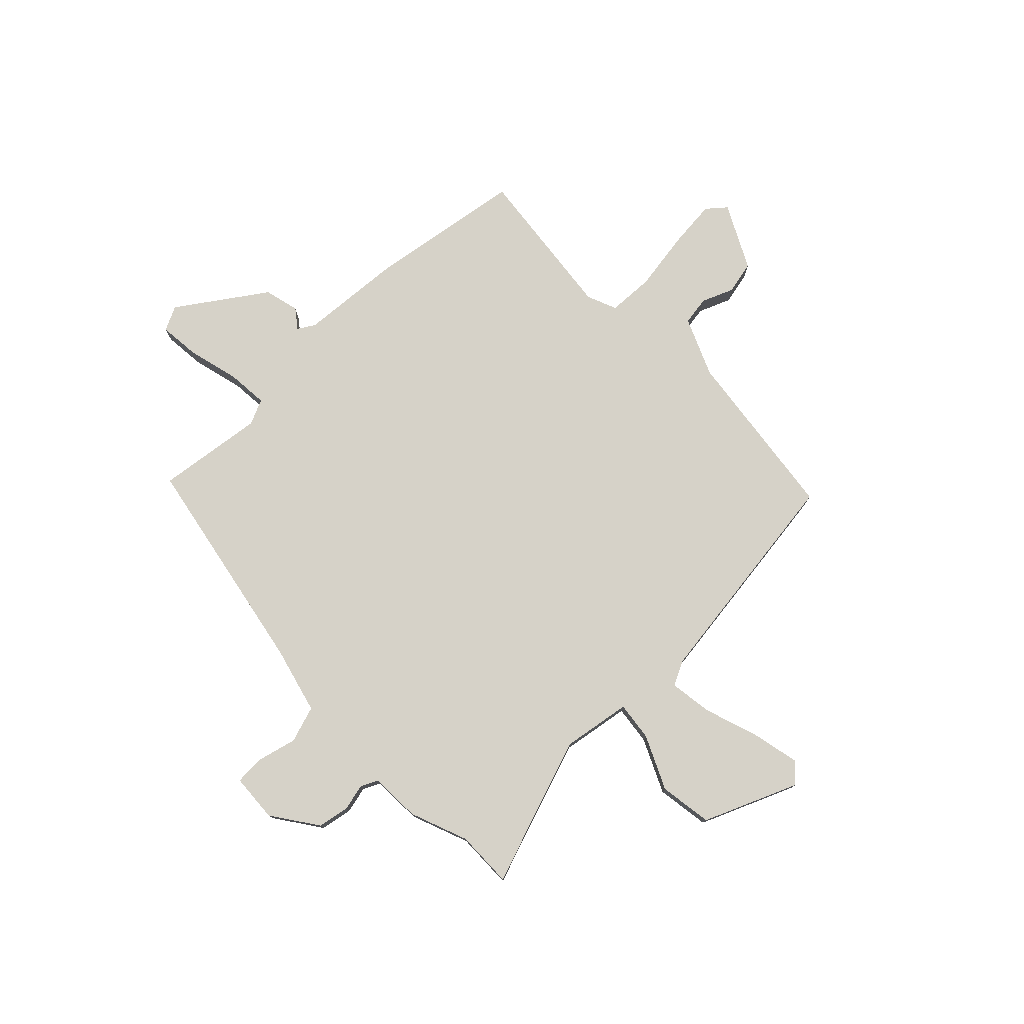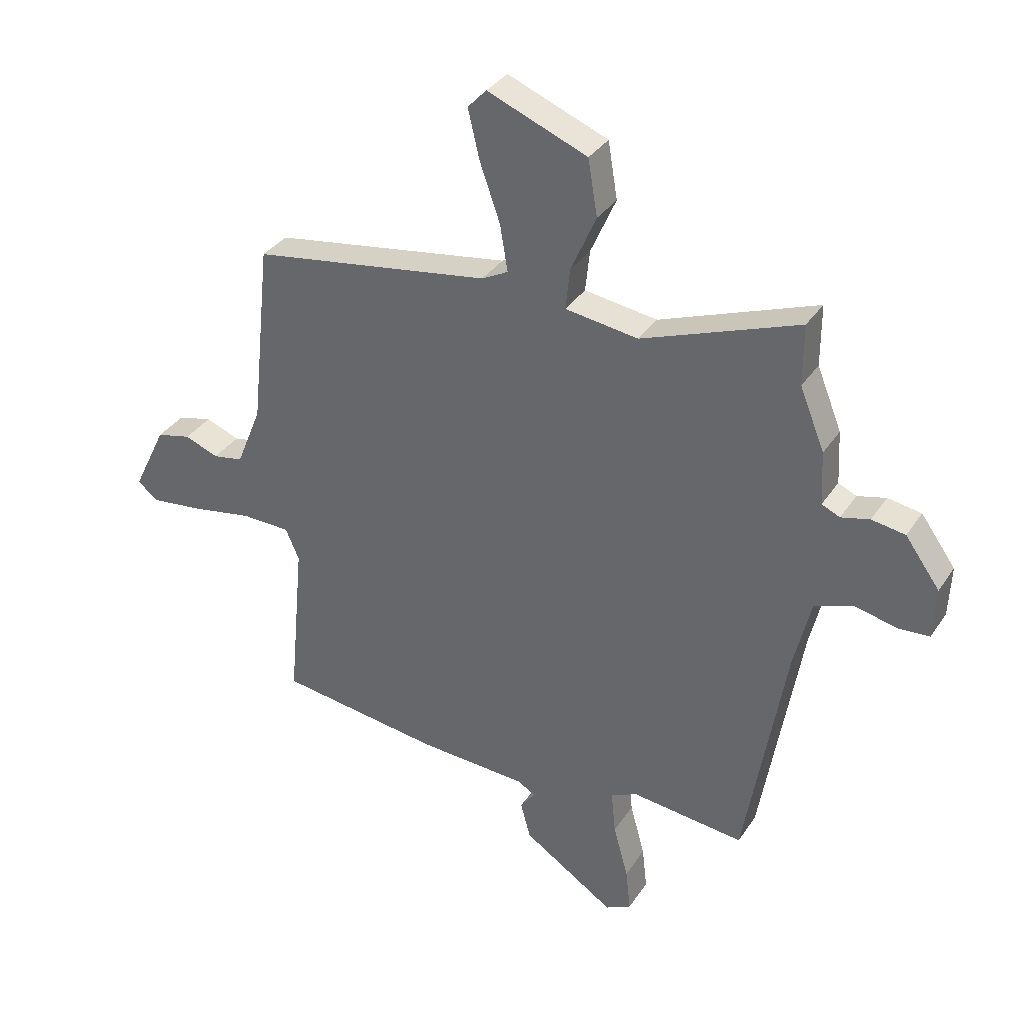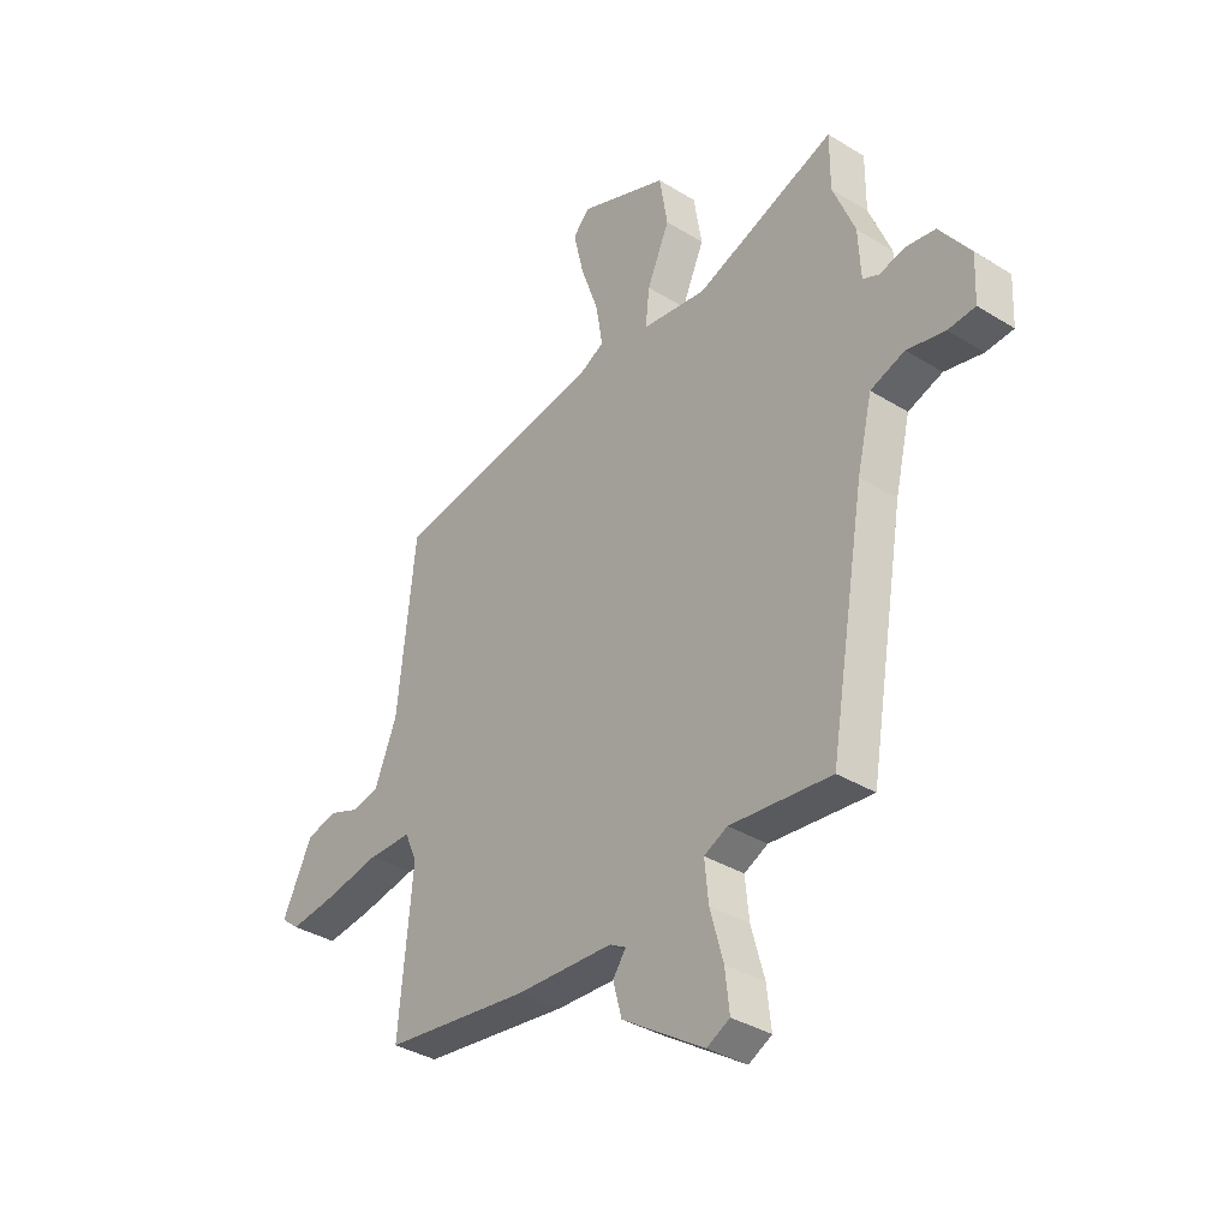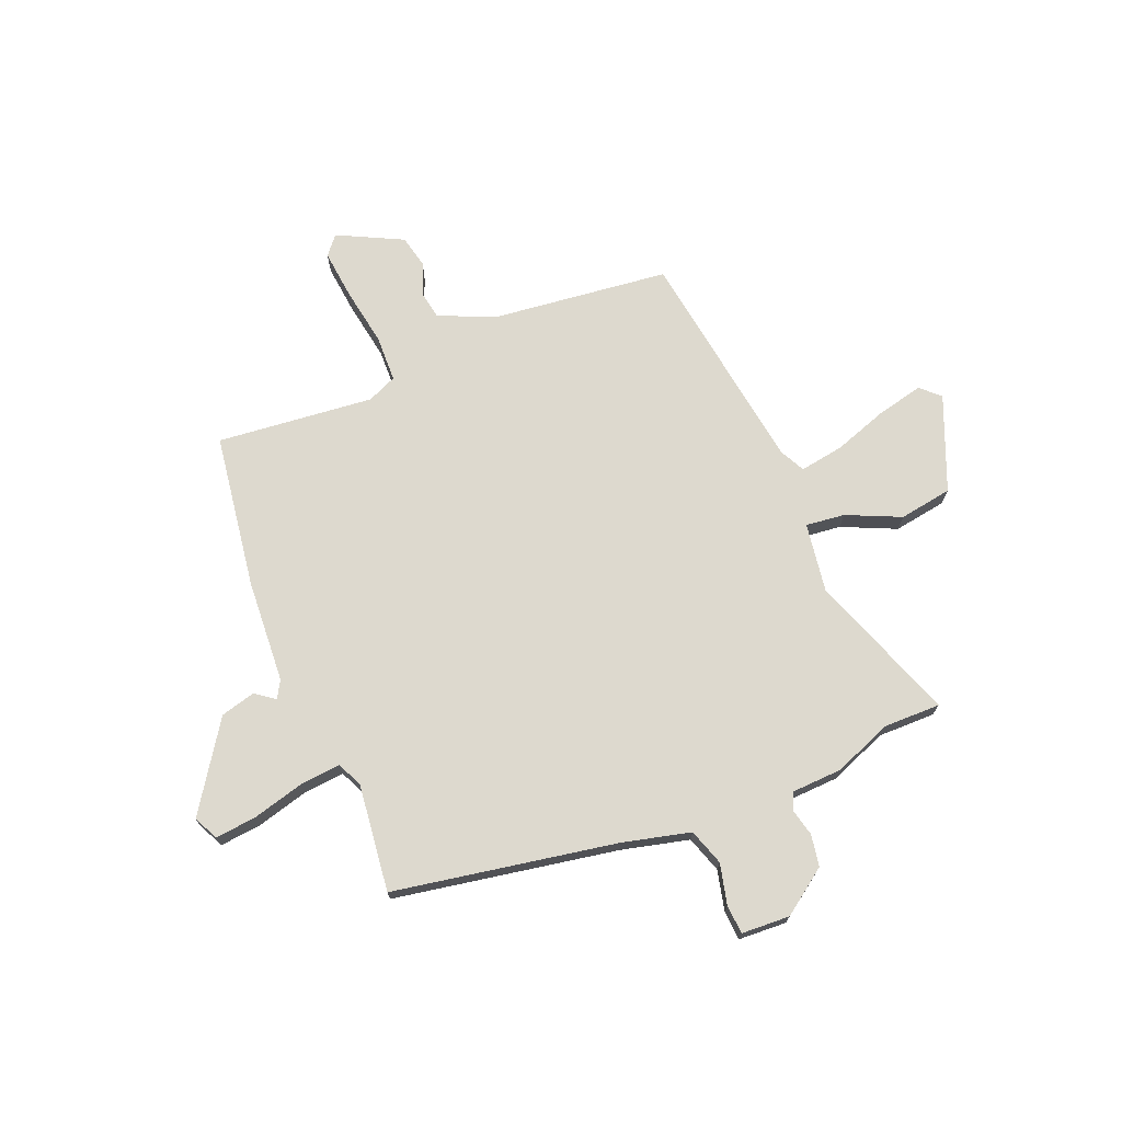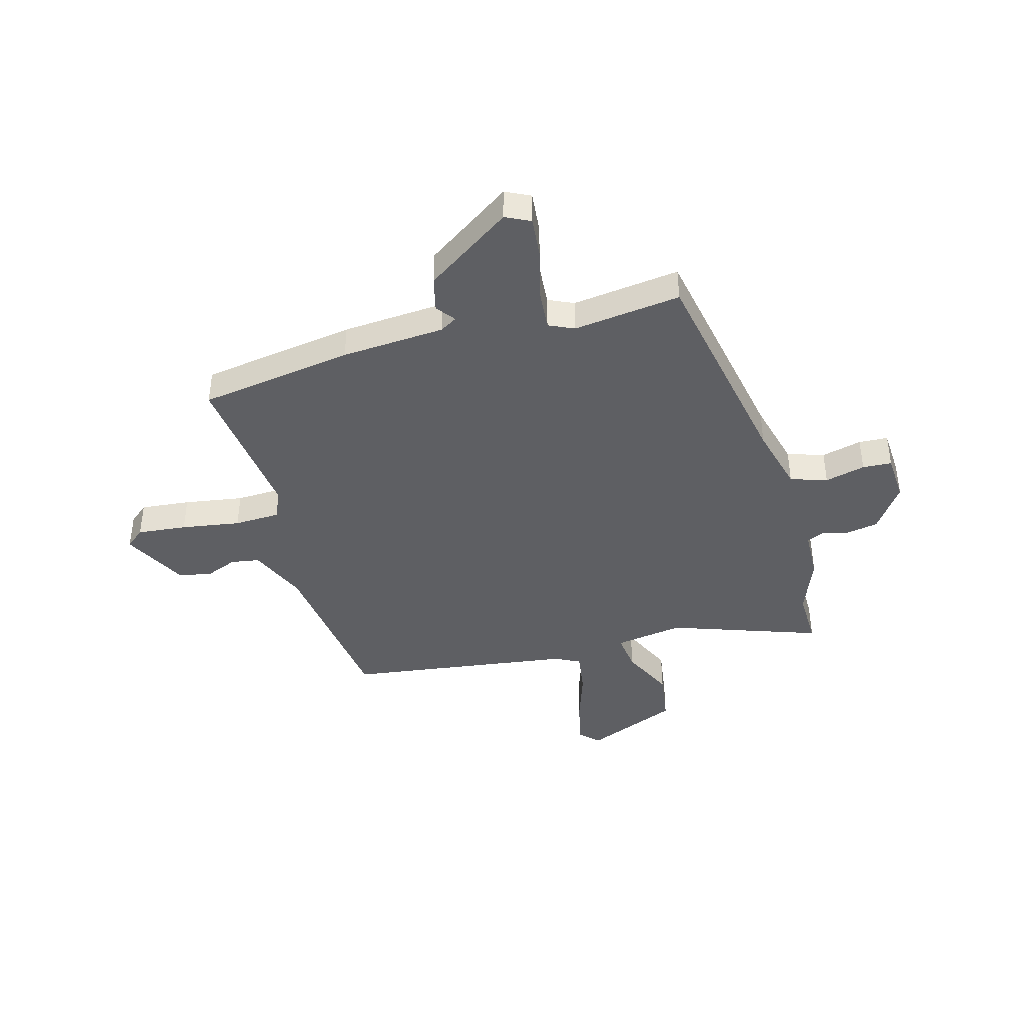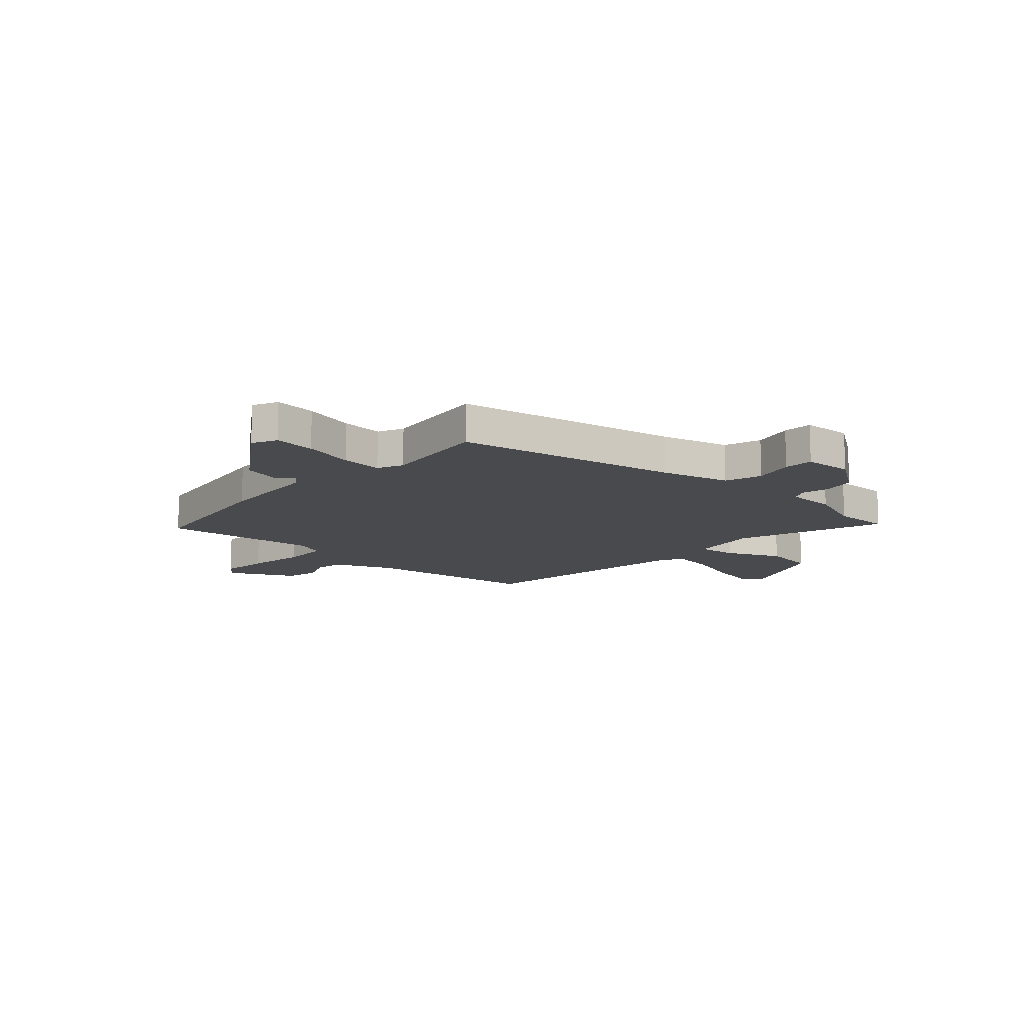
<metadata>
{"format":"obj","ext":"obj","renderer":"f3d","projection":"perspective","resolution":1024,"background":"white","views":[{"elev":77.5,"azim":-43.1,"up":"+Y"},{"elev":34.2,"azim":-151.3,"up":"+Z"},{"elev":-35.9,"azim":-129.0,"up":"+Z"},{"elev":71.7,"azim":-111.8,"up":"+Y"},{"elev":-41.1,"azim":-163.5,"up":"+Y"},{"elev":-12.8,"azim":-131.3,"up":"+Y"}]}
</metadata>
<code>
v 0.508 0.07 0.439
v 0.544 0.07 0.102
v 0.59 0.07 -0.011
v 0.645 0.07 -0.021
v 0.707 0.07 0.003
v 0.77 0.07 -0.012
v 0.831 0.07 -0.137
v 0.794 0.07 -0.167
v 0.699 0.07 -0.156
v 0.586 0.07 -0.136
v 0.497 0.07 -0.138
v 0.472 0.07 -0.195
v 0.5 0.07 -0.496
v 0.202 0.07 -0.537
v 0.003 0.07 -0.548
v -0.03 0.07 -0.567
v -0.003 0.07 -0.604
v -0.021 0.07 -0.671
v -0.189 0.07 -0.782
v -0.236 0.07 -0.758
v -0.227 0.07 -0.679
v -0.2 0.07 -0.581
v -0.192 0.07 -0.502
v -0.24 0.07 -0.479
v -0.447 0.07 -0.502
v -0.52 0.07 -0.073
v -0.551 0.07 0.057
v -0.621 0.07 0.081
v -0.699 0.07 0.063
v -0.755 0.07 0.067
v -0.759 0.07 0.16
v -0.696 0.07 0.247
v -0.635 0.07 0.257
v -0.583 0.07 0.244
v -0.55 0.07 0.259
v -0.545 0.07 0.356
v -0.5 0.07 0.467
v -0.5 0.07 0.577
v -0.215 0.07 0.472
v -0.082 0.07 0.491
v -0.09 0.07 0.566
v -0.136 0.07 0.67
v -0.119 0.07 0.772
v 0.063 0.07 0.845
v 0.097 0.07 0.809
v 0.076 0.07 0.72
v 0.039 0.07 0.615
v 0.025 0.07 0.531
v 0.073 0.07 0.506
v 0.508 0 0.439
v 0.544 0 0.102
v 0.59 0 -0.011
v 0.645 0 -0.021
v 0.707 0 0.003
v 0.77 0 -0.012
v 0.831 0 -0.137
v 0.794 0 -0.167
v 0.699 0 -0.156
v 0.586 0 -0.136
v 0.497 0 -0.138
v 0.472 0 -0.195
v 0.5 0 -0.496
v 0.202 0 -0.537
v 0.003 0 -0.548
v -0.03 0 -0.567
v -0.003 0 -0.604
v -0.021 0 -0.671
v -0.189 0 -0.782
v -0.236 0 -0.758
v -0.227 0 -0.679
v -0.2 0 -0.581
v -0.192 0 -0.502
v -0.24 0 -0.479
v -0.447 0 -0.502
v -0.52 0 -0.073
v -0.551 0 0.057
v -0.621 0 0.081
v -0.699 0 0.063
v -0.755 0 0.067
v -0.759 0 0.16
v -0.696 0 0.247
v -0.635 0 0.257
v -0.583 0 0.244
v -0.55 0 0.259
v -0.545 0 0.356
v -0.5 0 0.467
v -0.5 0 0.577
v -0.215 0 0.472
v -0.082 0 0.491
v -0.09 0 0.566
v -0.136 0 0.67
v -0.119 0 0.772
v 0.063 0 0.845
v 0.097 0 0.809
v 0.076 0 0.72
v 0.039 0 0.615
v 0.025 0 0.531
v 0.073 0 0.506
f 44 45 46 47
f 44 47 48
f 41 42 43 44
f 40 41 44 48
f 37 38 39
f 35 36 37 39
f 35 39 40
f 31 32 33 34
f 31 34 35
f 28 29 30 31
f 27 28 31 35
f 26 27 35 40
f 24 25 26 40
f 19 20 21 22
f 19 22 23
f 16 17 18 19
f 16 19 23
f 15 16 23 24
f 12 13 14 15
f 11 12 15 24
f 7 8 9 10
f 5 6 7 10
f 4 5 10 11
f 3 4 11 24
f 49 1 2
f 24 40 48 49
f 2 3 24 49
f 96 95 94 93
f 97 96 93
f 93 92 91 90
f 97 93 90 89
f 88 87 86
f 88 86 85 84
f 89 88 84
f 83 82 81 80
f 84 83 80
f 80 79 78 77
f 84 80 77 76
f 89 84 76 75
f 89 75 74 73
f 71 70 69 68
f 72 71 68
f 68 67 66 65
f 72 68 65
f 73 72 65 64
f 64 63 62 61
f 73 64 61 60
f 59 58 57 56
f 59 56 55 54
f 60 59 54 53
f 73 60 53 52
f 51 50 98
f 98 97 89 73
f 98 73 52 51
f 1 50 51 2
f 2 51 52 3
f 3 52 53 4
f 4 53 54 5
f 5 54 55 6
f 6 55 56 7
f 7 56 57 8
f 8 57 58 9
f 9 58 59 10
f 10 59 60 11
f 11 60 61 12
f 12 61 62 13
f 13 62 63 14
f 14 63 64 15
f 15 64 65 16
f 16 65 66 17
f 17 66 67 18
f 18 67 68 19
f 19 68 69 20
f 20 69 70 21
f 21 70 71 22
f 22 71 72 23
f 23 72 73 24
f 24 73 74 25
f 25 74 75 26
f 26 75 76 27
f 27 76 77 28
f 28 77 78 29
f 29 78 79 30
f 30 79 80 31
f 31 80 81 32
f 32 81 82 33
f 33 82 83 34
f 34 83 84 35
f 35 84 85 36
f 36 85 86 37
f 37 86 87 38
f 38 87 88 39
f 39 88 89 40
f 40 89 90 41
f 41 90 91 42
f 42 91 92 43
f 43 92 93 44
f 44 93 94 45
f 45 94 95 46
f 46 95 96 47
f 47 96 97 48
f 48 97 98 49
f 49 98 50 1

</code>
